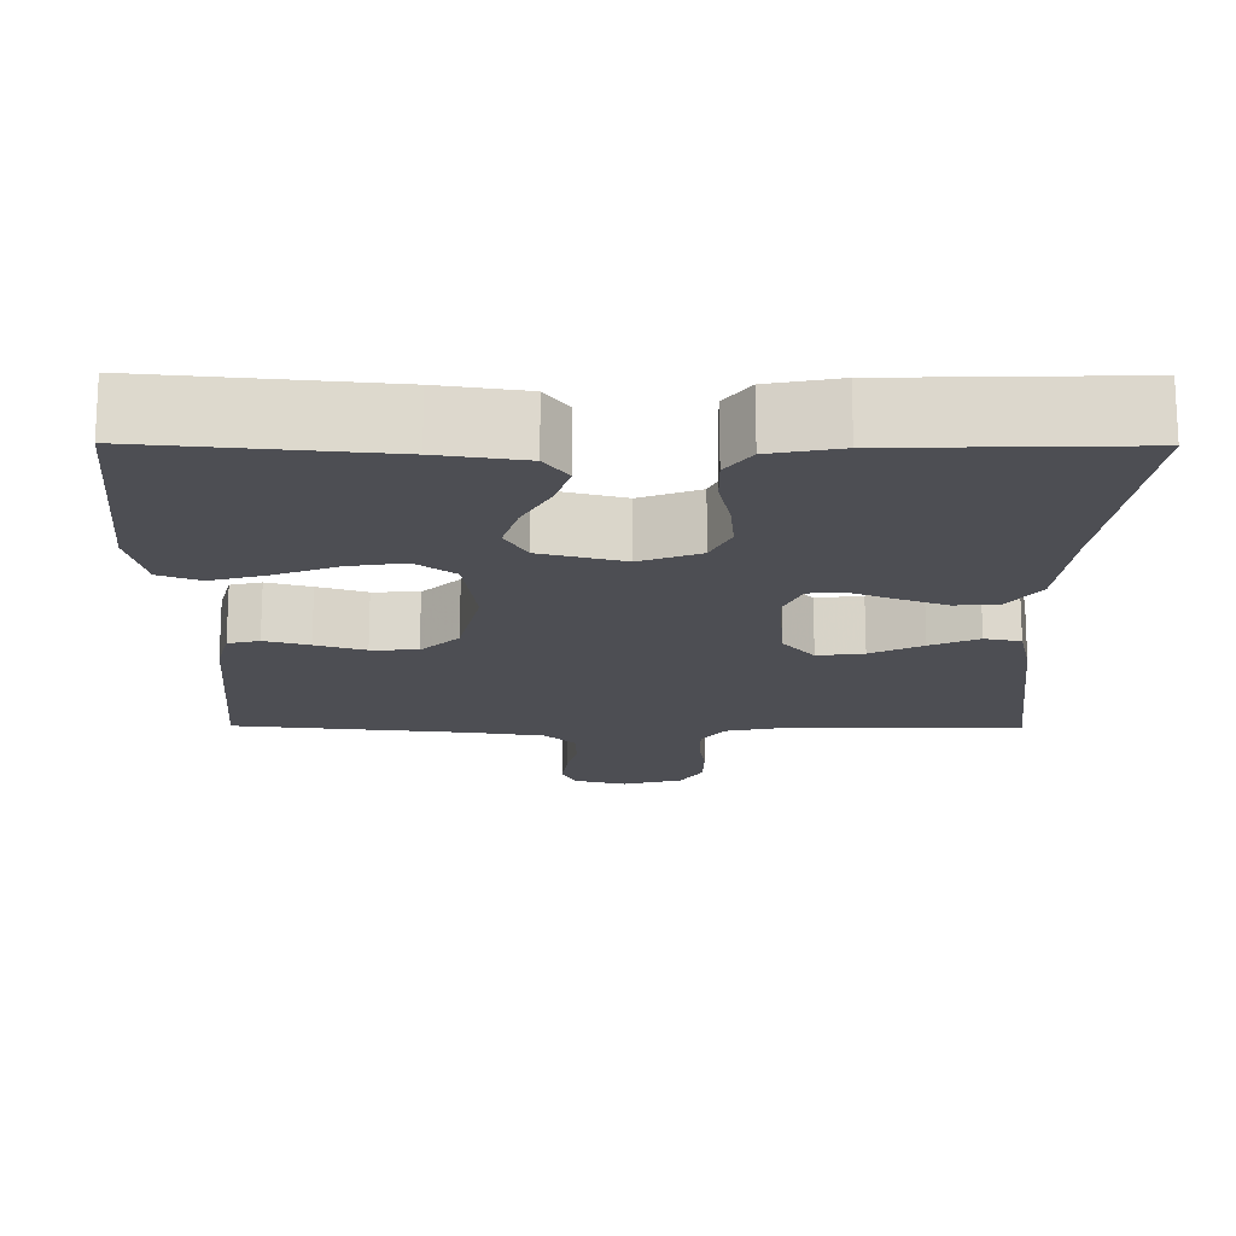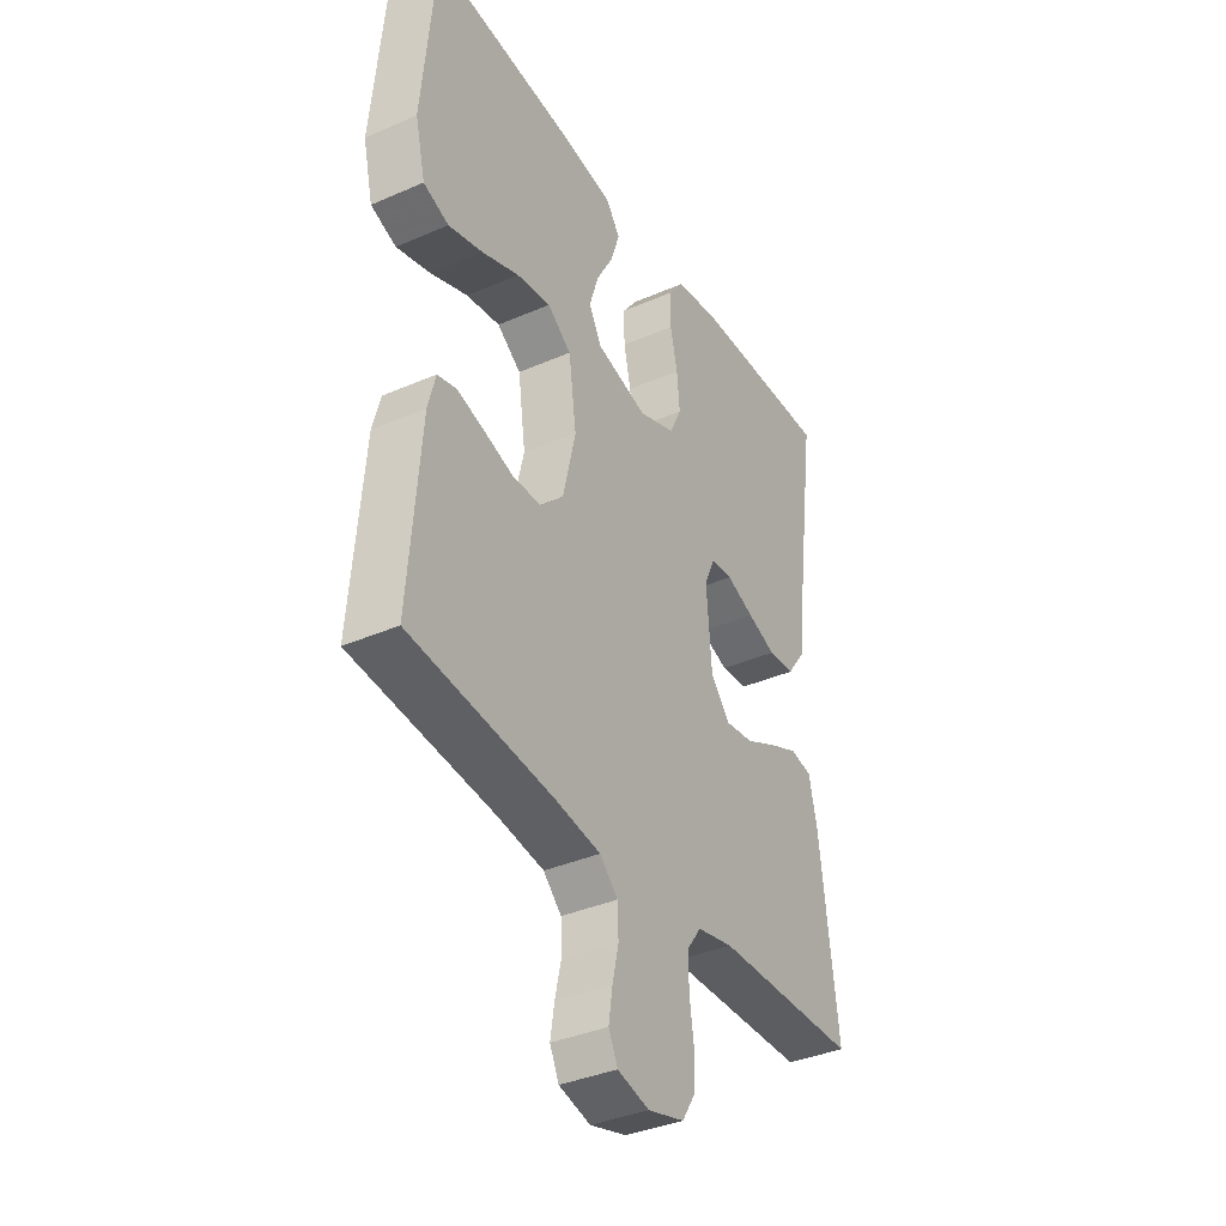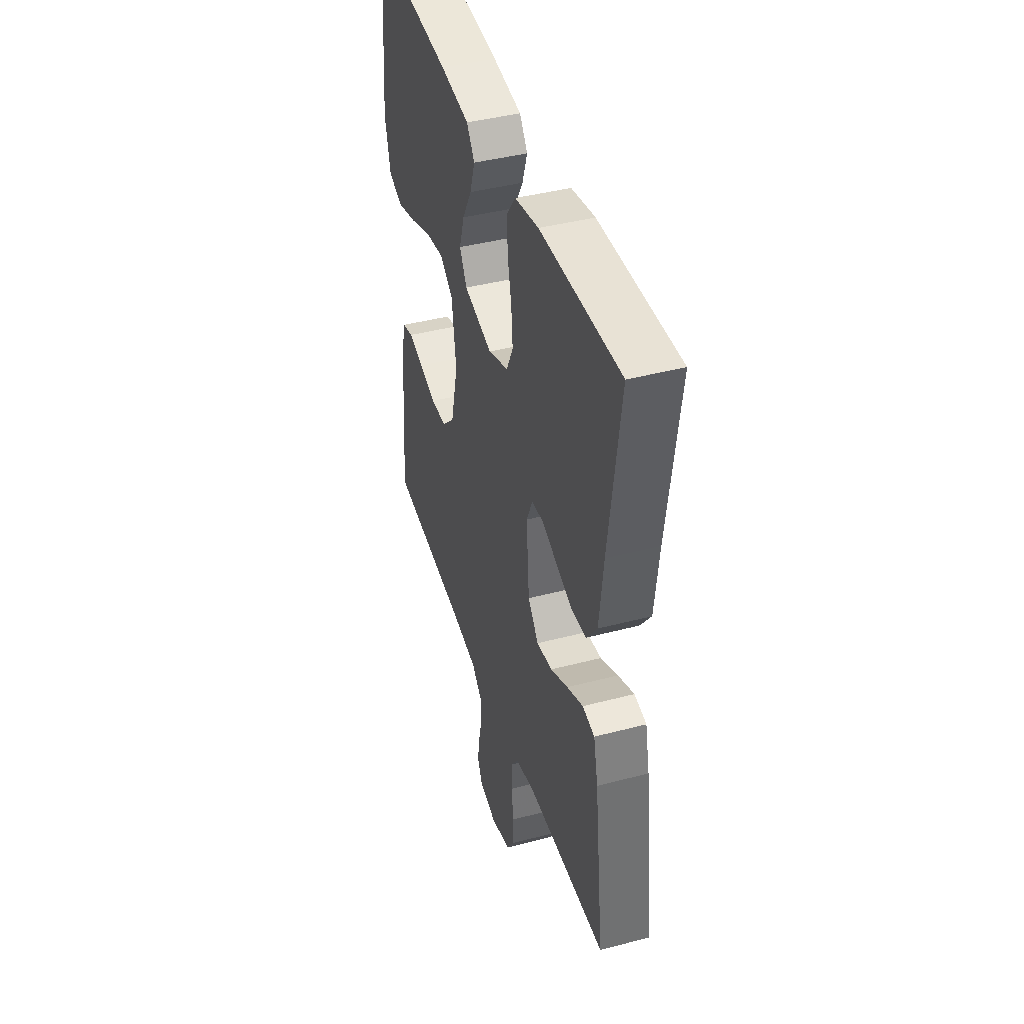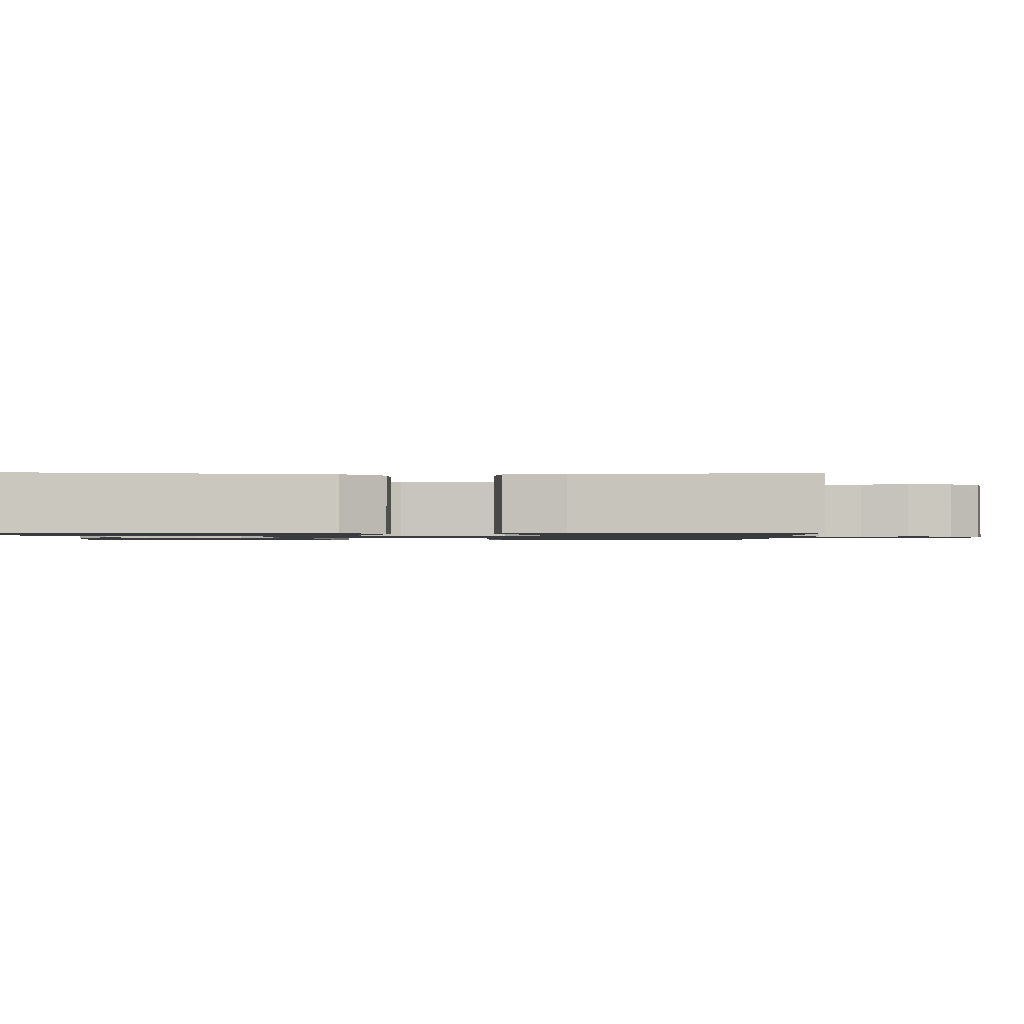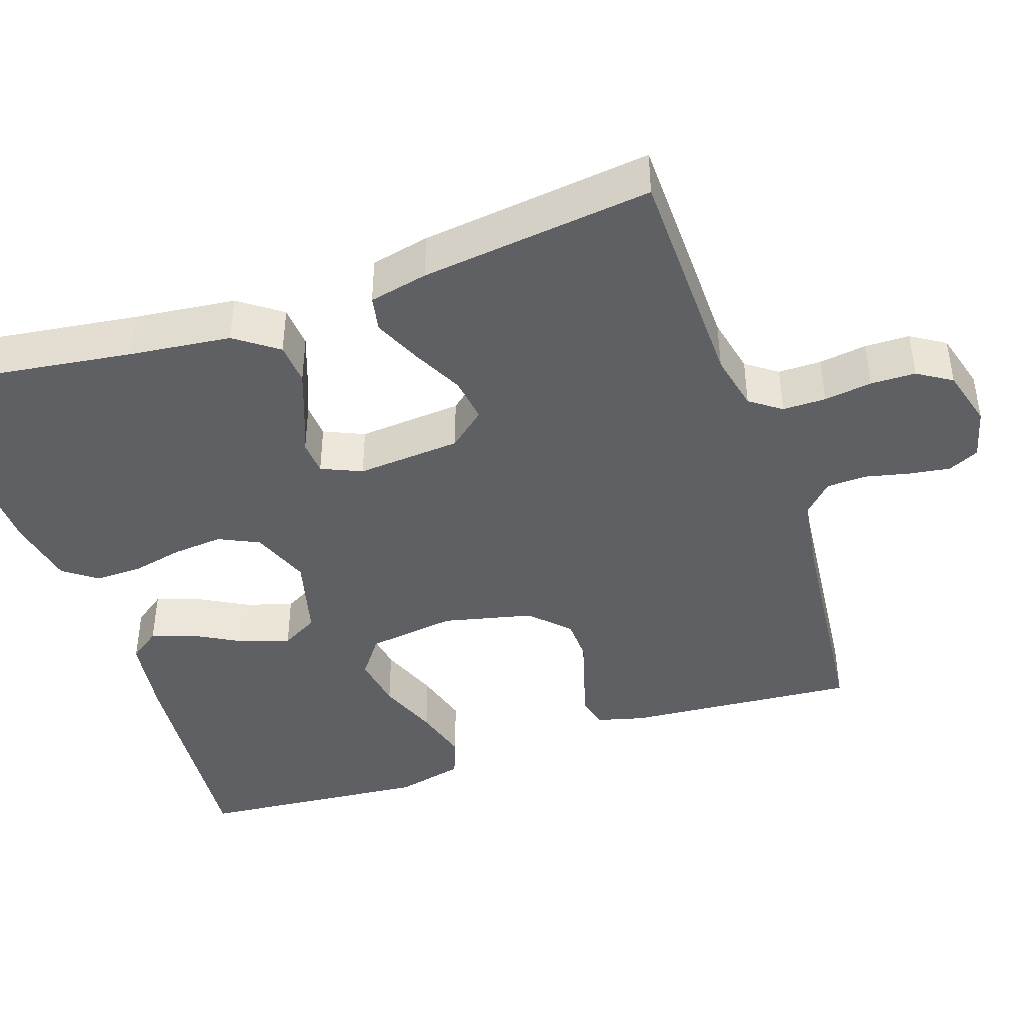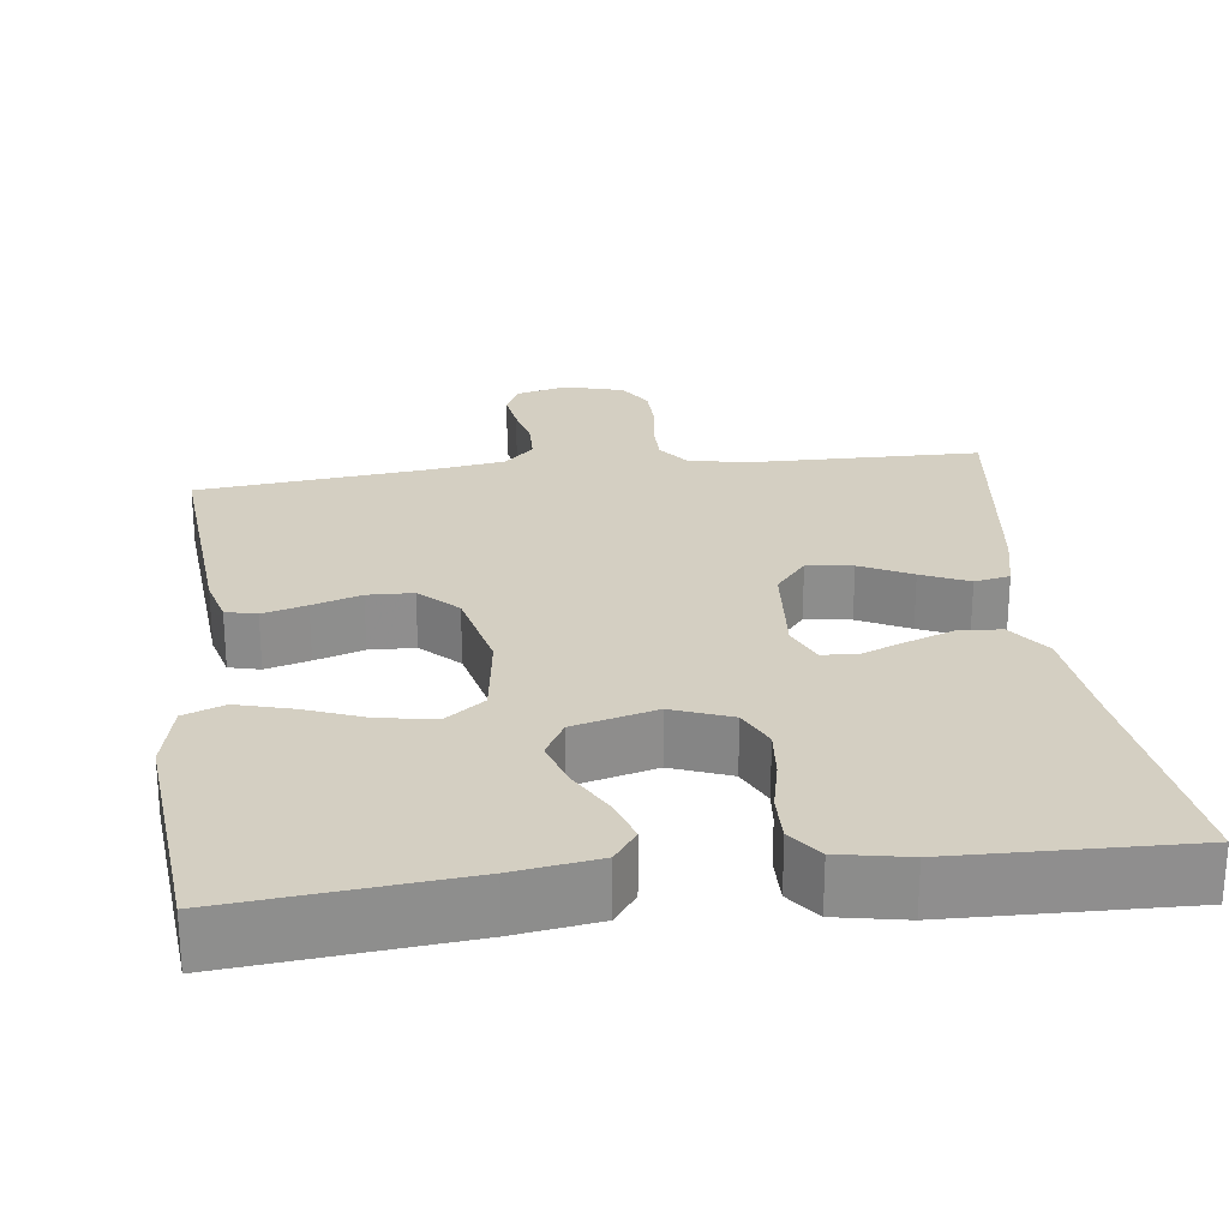
<metadata>
{"format":"obj","ext":"obj","renderer":"f3d","projection":"perspective","resolution":1024,"background":"white","views":[{"elev":-17.3,"azim":-0.4,"up":"+Y"},{"elev":-37.1,"azim":-60.7,"up":"+Z"},{"elev":42.6,"azim":72.6,"up":"+Z"},{"elev":-1.2,"azim":88.1,"up":"+Y"},{"elev":-42.6,"azim":108.8,"up":"+Y"},{"elev":25.4,"azim":-7.1,"up":"+Y"}]}
</metadata>
<code>
v 0.5 0.07 -0.5
v 0.2 0.07 -0.505
v 0.125 0.07 -0.521
v 0.096 0.07 -0.561
v 0.096 0.07 -0.617
v 0.105 0.07 -0.679
v 0.104 0.07 -0.737
v 0.076 0.07 -0.781
v 0 0.07 -0.802
v -0.066 0.07 -0.785
v -0.085 0.07 -0.745
v -0.077 0.07 -0.692
v -0.064 0.07 -0.635
v -0.066 0.07 -0.583
v -0.104 0.07 -0.546
v -0.2 0.07 -0.531
v -0.5 0.07 -0.5
v -0.476 0.07 -0.2
v -0.46 0.07 -0.139
v -0.42 0.07 -0.129
v -0.363 0.07 -0.145
v -0.3 0.07 -0.165
v -0.241 0.07 -0.163
v -0.193 0.07 -0.116
v -0.166 0.07 0
v -0.182 0.07 0.115
v -0.232 0.07 0.152
v -0.303 0.07 0.141
v -0.381 0.07 0.111
v -0.453 0.07 0.091
v -0.506 0.07 0.111
v -0.527 0.07 0.2
v -0.5 0.07 0.5
v -0.2 0.07 0.472
v -0.091 0.07 0.456
v -0.061 0.07 0.415
v -0.08 0.07 0.358
v -0.115 0.07 0.295
v -0.134 0.07 0.234
v -0.107 0.07 0.186
v 0 0.07 0.158
v 0.076 0.07 0.187
v 0.101 0.07 0.239
v 0.095 0.07 0.304
v 0.08 0.07 0.371
v 0.079 0.07 0.432
v 0.111 0.07 0.475
v 0.2 0.07 0.492
v 0.5 0.07 0.5
v 0.459 0.07 0.2
v 0.444 0.07 0.069
v 0.404 0.07 0.014
v 0.349 0.07 0.01
v 0.289 0.07 0.032
v 0.231 0.07 0.055
v 0.186 0.07 0.052
v 0.163 0.07 0
v 0.174 0.07 -0.135
v 0.214 0.07 -0.183
v 0.273 0.07 -0.175
v 0.339 0.07 -0.142
v 0.4 0.07 -0.115
v 0.446 0.07 -0.124
v 0.463 0.07 -0.2
v 0.5 0 -0.5
v 0.2 0 -0.505
v 0.125 0 -0.521
v 0.096 0 -0.561
v 0.096 0 -0.617
v 0.105 0 -0.679
v 0.104 0 -0.737
v 0.076 0 -0.781
v 0 0 -0.802
v -0.066 0 -0.785
v -0.085 0 -0.745
v -0.077 0 -0.692
v -0.064 0 -0.635
v -0.066 0 -0.583
v -0.104 0 -0.546
v -0.2 0 -0.531
v -0.5 0 -0.5
v -0.476 0 -0.2
v -0.46 0 -0.139
v -0.42 0 -0.129
v -0.363 0 -0.145
v -0.3 0 -0.165
v -0.241 0 -0.163
v -0.193 0 -0.116
v -0.166 0 0
v -0.182 0 0.115
v -0.232 0 0.152
v -0.303 0 0.141
v -0.381 0 0.111
v -0.453 0 0.091
v -0.506 0 0.111
v -0.527 0 0.2
v -0.5 0 0.5
v -0.2 0 0.472
v -0.091 0 0.456
v -0.061 0 0.415
v -0.08 0 0.358
v -0.115 0 0.295
v -0.134 0 0.234
v -0.107 0 0.186
v 0 0 0.158
v 0.076 0 0.187
v 0.101 0 0.239
v 0.095 0 0.304
v 0.08 0 0.371
v 0.079 0 0.432
v 0.111 0 0.475
v 0.2 0 0.492
v 0.5 0 0.5
v 0.459 0 0.2
v 0.444 0 0.069
v 0.404 0 0.014
v 0.349 0 0.01
v 0.289 0 0.032
v 0.231 0 0.055
v 0.186 0 0.052
v 0.163 0 0
v 0.174 0 -0.135
v 0.214 0 -0.183
v 0.273 0 -0.175
v 0.339 0 -0.142
v 0.4 0 -0.115
v 0.446 0 -0.124
v 0.463 0 -0.2
f 64 1 2
f 63 64 2
f 62 63 2
f 61 62 2
f 60 61 2
f 59 60 2 3
f 58 59 3 4
f 57 58 4
f 53 54 55
f 52 53 55
f 51 52 55
f 50 51 55
f 50 55 56
f 49 50 56
f 48 49 56
f 47 48 56
f 46 47 56
f 45 46 56
f 44 45 56
f 43 44 56 57
f 36 37 38
f 35 36 38
f 34 35 38
f 33 34 38
f 32 33 38
f 31 32 38
f 30 31 38
f 29 30 38
f 28 29 38
f 27 28 38 39
f 26 27 39 40
f 20 21 22
f 19 20 22
f 18 19 22
f 17 18 22
f 16 17 22
f 15 16 22 23
f 14 15 23 24
f 11 12 13
f 10 11 13
f 9 10 13
f 8 9 13
f 7 8 13
f 6 7 13
f 5 6 13
f 4 5 13 14
f 57 4 14
f 43 57 14
f 42 43 14
f 25 26 40 41
f 25 41 42
f 24 25 42
f 14 24 42
f 66 65 128
f 66 128 127
f 66 127 126
f 66 126 125
f 66 125 124
f 67 66 124 123
f 68 67 123 122
f 68 122 121
f 119 118 117
f 119 117 116
f 119 116 115
f 119 115 114
f 120 119 114
f 120 114 113
f 120 113 112
f 120 112 111
f 120 111 110
f 120 110 109
f 120 109 108
f 121 120 108 107
f 102 101 100
f 102 100 99
f 102 99 98
f 102 98 97
f 102 97 96
f 102 96 95
f 102 95 94
f 102 94 93
f 102 93 92
f 103 102 92 91
f 104 103 91 90
f 86 85 84
f 86 84 83
f 86 83 82
f 86 82 81
f 86 81 80
f 87 86 80 79
f 88 87 79 78
f 77 76 75
f 77 75 74
f 77 74 73
f 77 73 72
f 77 72 71
f 77 71 70
f 77 70 69
f 78 77 69 68
f 78 68 121
f 78 121 107
f 78 107 106
f 105 104 90 89
f 106 105 89
f 106 89 88
f 106 88 78
f 1 65 66 2
f 2 66 67 3
f 3 67 68 4
f 4 68 69 5
f 5 69 70 6
f 6 70 71 7
f 7 71 72 8
f 8 72 73 9
f 9 73 74 10
f 10 74 75 11
f 11 75 76 12
f 12 76 77 13
f 13 77 78 14
f 14 78 79 15
f 15 79 80 16
f 16 80 81 17
f 17 81 82 18
f 18 82 83 19
f 19 83 84 20
f 20 84 85 21
f 21 85 86 22
f 22 86 87 23
f 23 87 88 24
f 24 88 89 25
f 25 89 90 26
f 26 90 91 27
f 27 91 92 28
f 28 92 93 29
f 29 93 94 30
f 30 94 95 31
f 31 95 96 32
f 32 96 97 33
f 33 97 98 34
f 34 98 99 35
f 35 99 100 36
f 36 100 101 37
f 37 101 102 38
f 38 102 103 39
f 39 103 104 40
f 40 104 105 41
f 41 105 106 42
f 42 106 107 43
f 43 107 108 44
f 44 108 109 45
f 45 109 110 46
f 46 110 111 47
f 47 111 112 48
f 48 112 113 49
f 49 113 114 50
f 50 114 115 51
f 51 115 116 52
f 52 116 117 53
f 53 117 118 54
f 54 118 119 55
f 55 119 120 56
f 56 120 121 57
f 57 121 122 58
f 58 122 123 59
f 59 123 124 60
f 60 124 125 61
f 61 125 126 62
f 62 126 127 63
f 63 127 128 64
f 64 128 65 1

</code>
